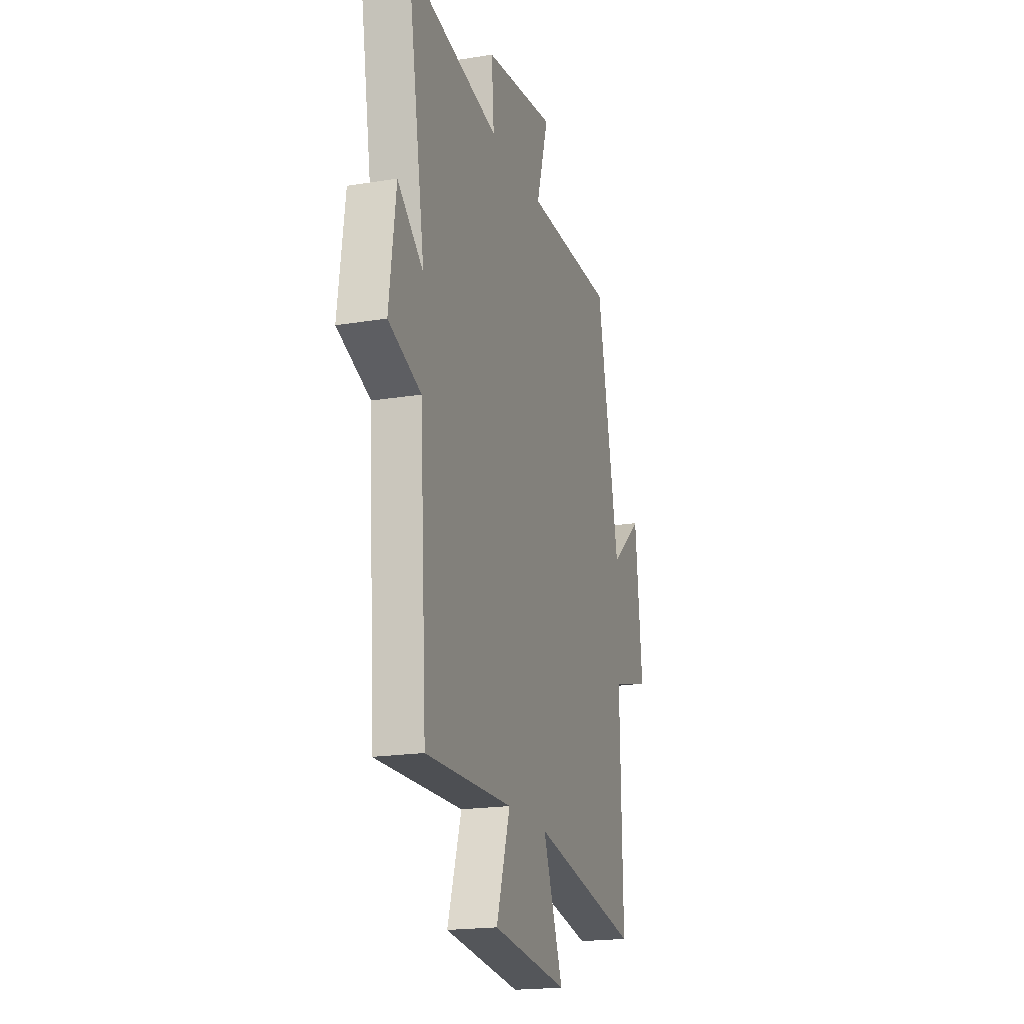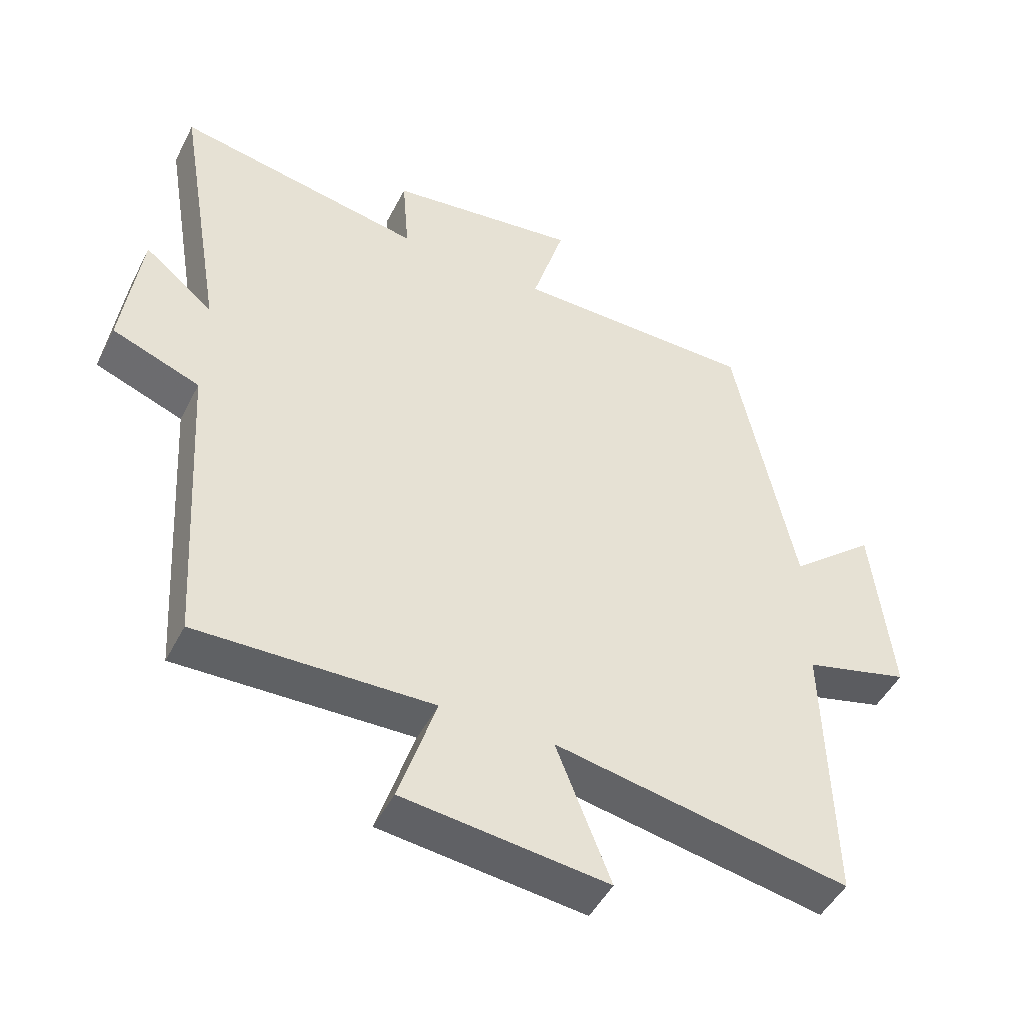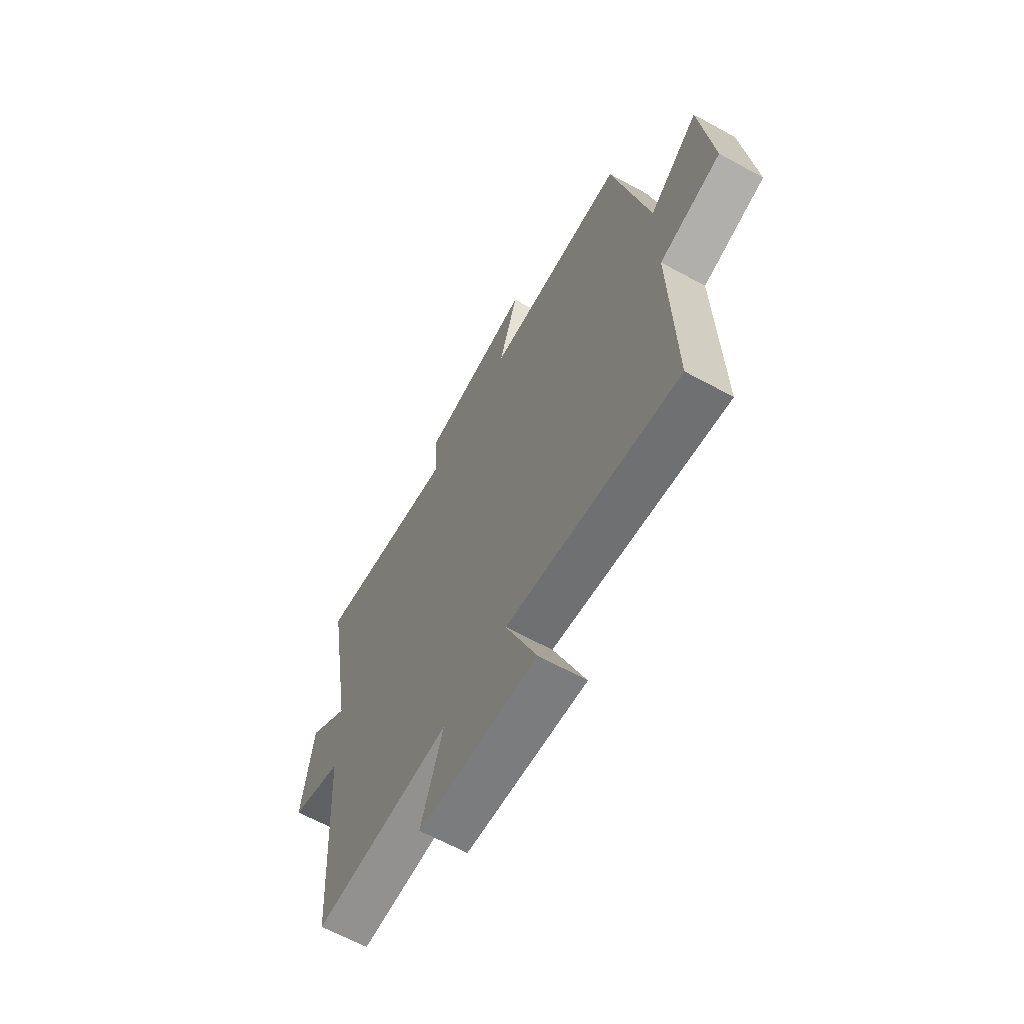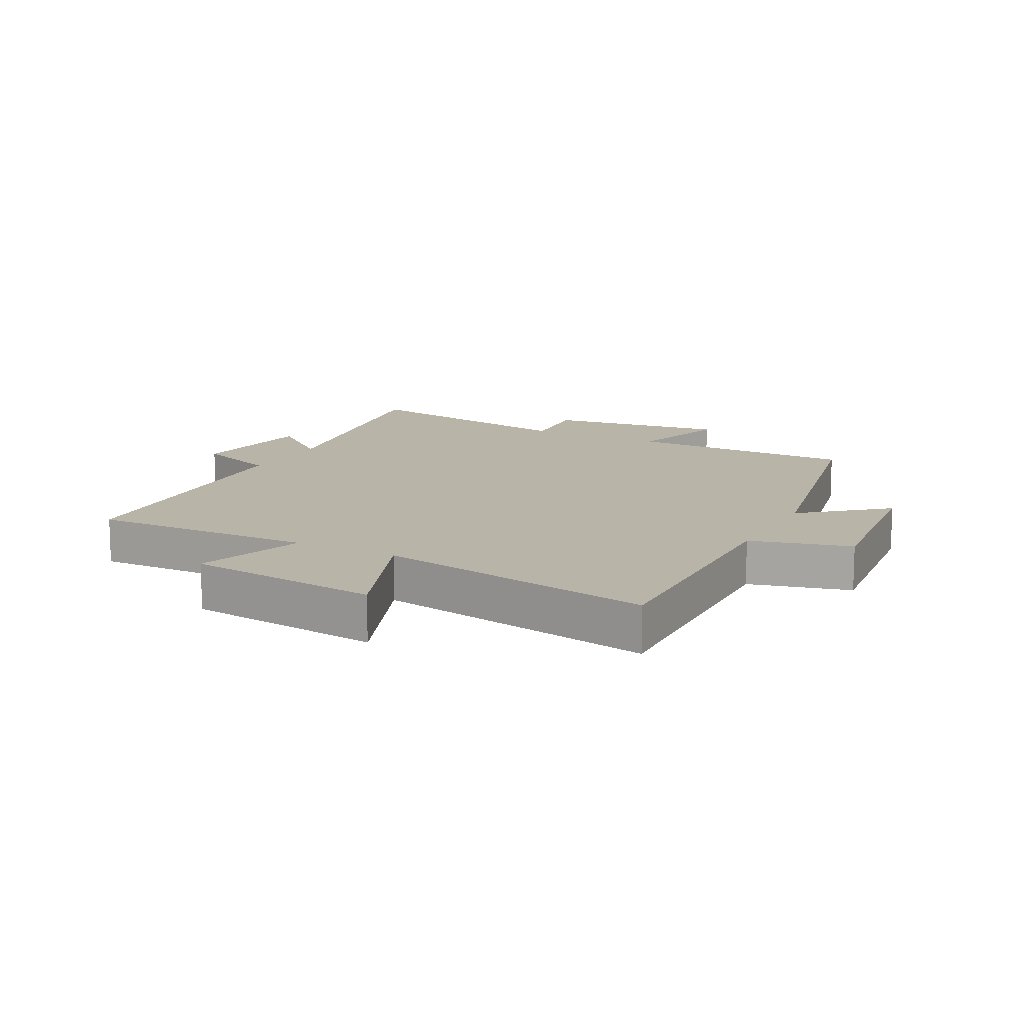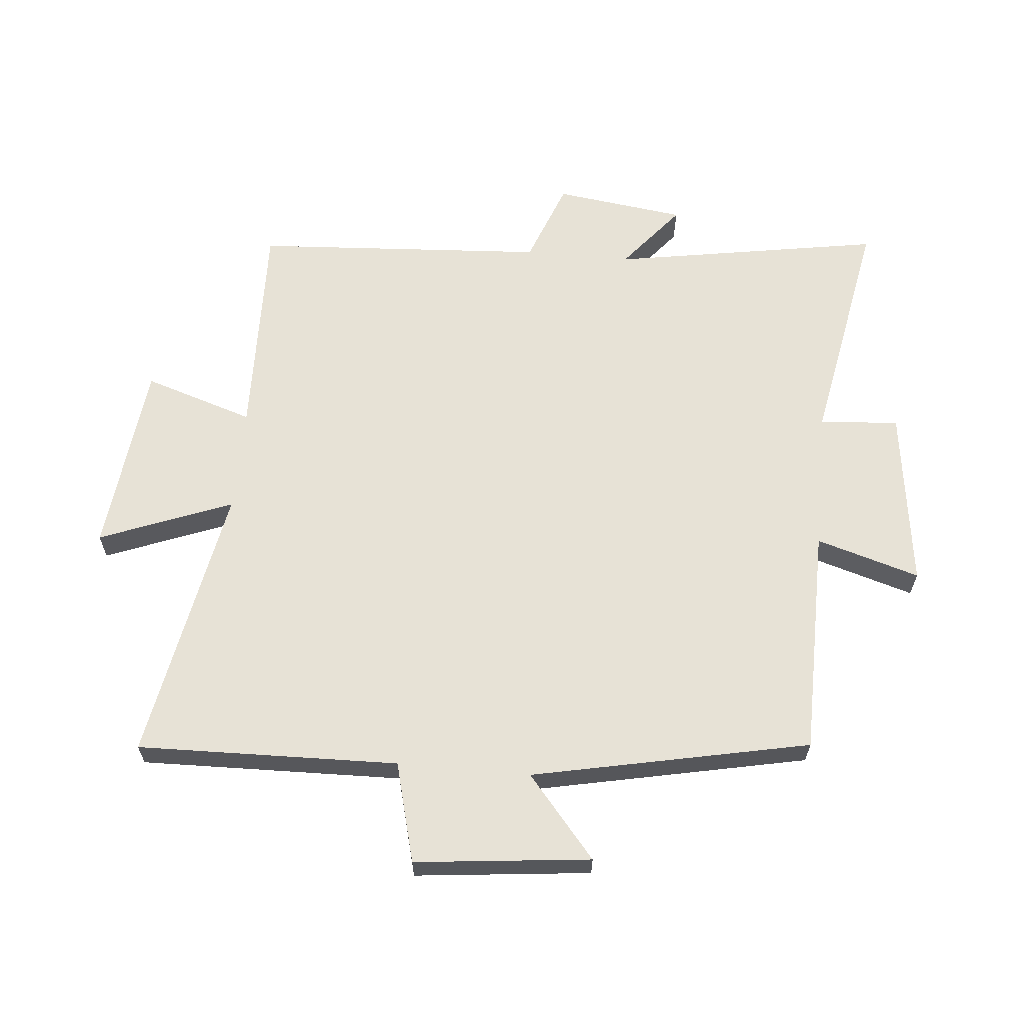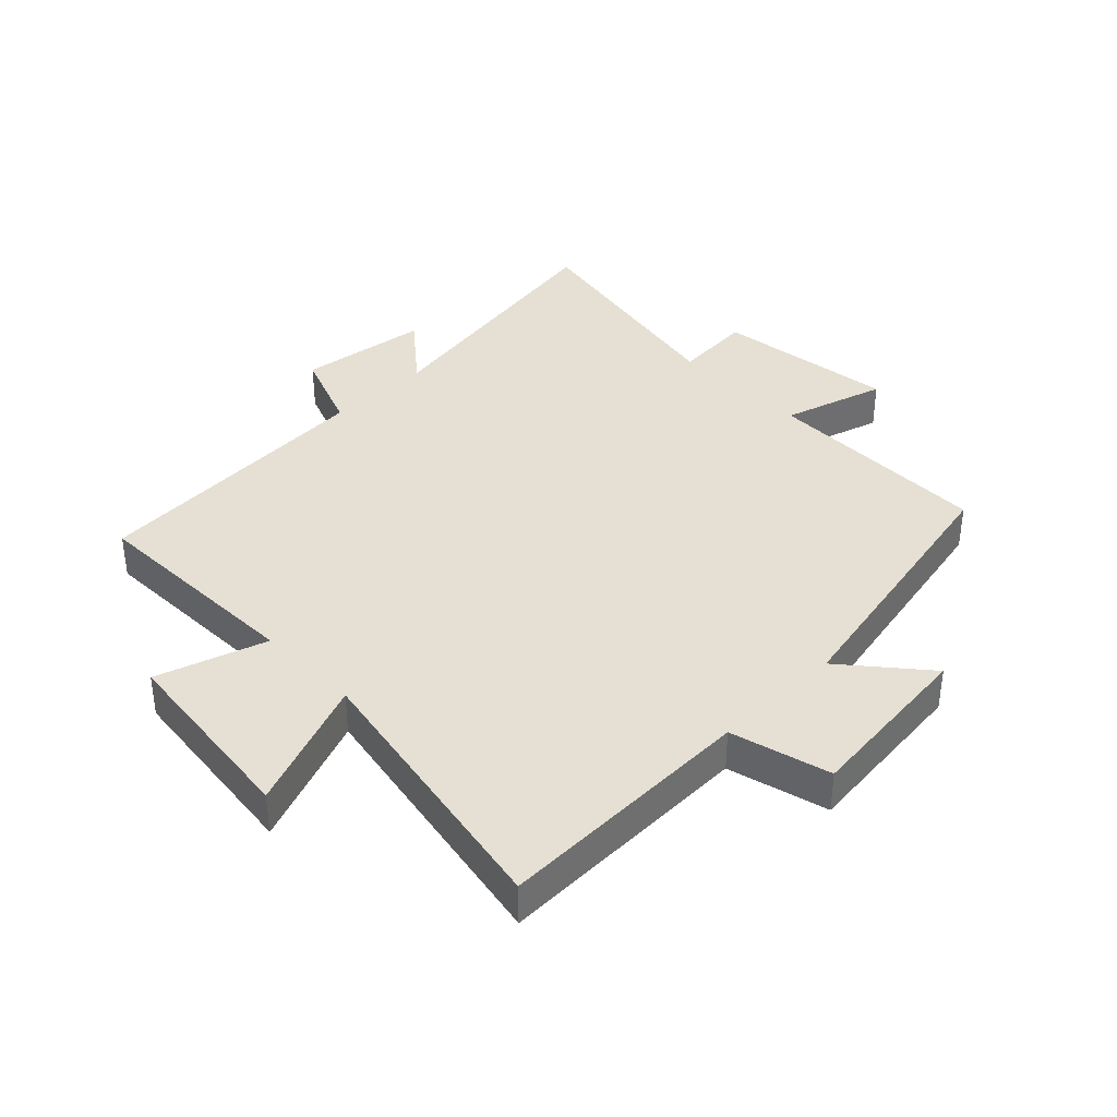
<metadata>
{"format":"obj","ext":"obj","renderer":"f3d","projection":"perspective","resolution":1024,"background":"white","views":[{"elev":-19.4,"azim":107.1,"up":"+Z"},{"elev":-47.6,"azim":153.9,"up":"+Z"},{"elev":-64.8,"azim":-118.8,"up":"+Z"},{"elev":13.0,"azim":-152.4,"up":"+Y"},{"elev":62.9,"azim":-84.8,"up":"+Y"},{"elev":37.9,"azim":-134.4,"up":"+Y"}]}
</metadata>
<code>
v -0.408 0.07 0.496
v -0.039 0.07 0.5
v -0.089 0.07 0.666
v 0.203 0.07 0.628
v 0.193 0.07 0.5
v 0.573 0.07 0.571
v 0.5 0.07 0.136
v 0.606 0.07 0.223
v 0.634 0.07 0.013
v 0.5 0.07 -0.038
v 0.471 0.07 -0.509
v 0.112 0.07 -0.5
v 0.169 0.07 -0.677
v -0.143 0.07 -0.713
v -0.06 0.07 -0.5
v -0.51 0.07 -0.584
v -0.5 0.07 -0.164
v -0.661 0.07 -0.122
v -0.631 0.07 0.16
v -0.5 0.07 0.05
v -0.408 0 0.496
v -0.039 0 0.5
v -0.089 0 0.666
v 0.203 0 0.628
v 0.193 0 0.5
v 0.573 0 0.571
v 0.5 0 0.136
v 0.606 0 0.223
v 0.634 0 0.013
v 0.5 0 -0.038
v 0.471 0 -0.509
v 0.112 0 -0.5
v 0.169 0 -0.677
v -0.143 0 -0.713
v -0.06 0 -0.5
v -0.51 0 -0.584
v -0.5 0 -0.164
v -0.661 0 -0.122
v -0.631 0 0.16
v -0.5 0 0.05
f 17 18 19 20
f 17 20 1 2
f 15 16 17 2
f 12 13 14 15
f 12 15 2
f 10 11 12 2
f 7 8 9 10
f 7 10 2 3
f 5 6 7
f 5 7 3
f 3 4 5
f 40 39 38 37
f 22 21 40 37
f 22 37 36 35
f 35 34 33 32
f 22 35 32
f 22 32 31 30
f 30 29 28 27
f 23 22 30 27
f 27 26 25
f 23 27 25
f 25 24 23
f 1 21 22 2
f 2 22 23 3
f 3 23 24 4
f 4 24 25 5
f 5 25 26 6
f 6 26 27 7
f 7 27 28 8
f 8 28 29 9
f 9 29 30 10
f 10 30 31 11
f 11 31 32 12
f 12 32 33 13
f 13 33 34 14
f 14 34 35 15
f 15 35 36 16
f 16 36 37 17
f 17 37 38 18
f 18 38 39 19
f 19 39 40 20
f 20 40 21 1

</code>
